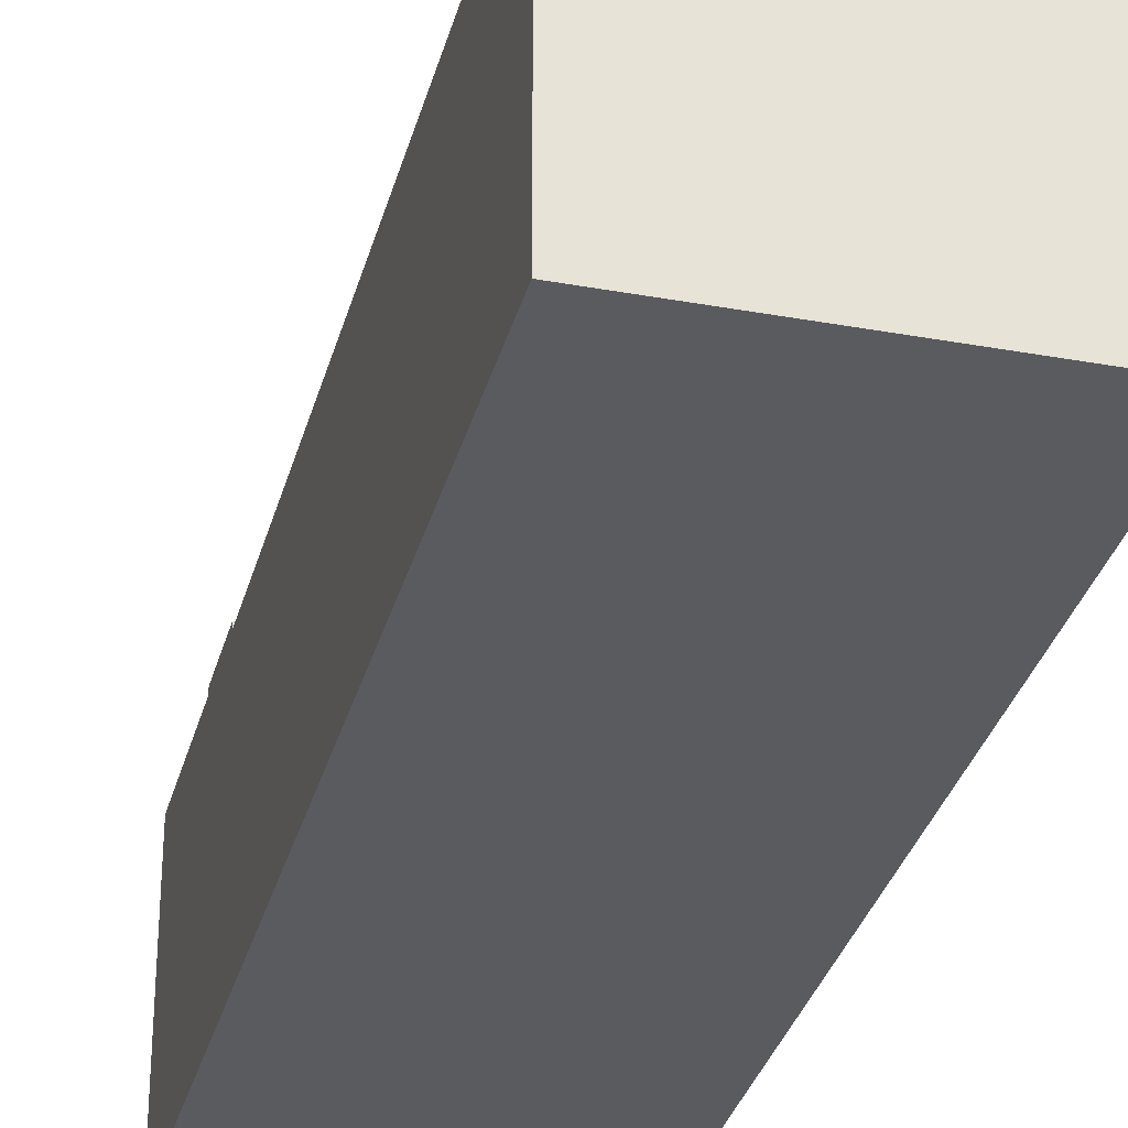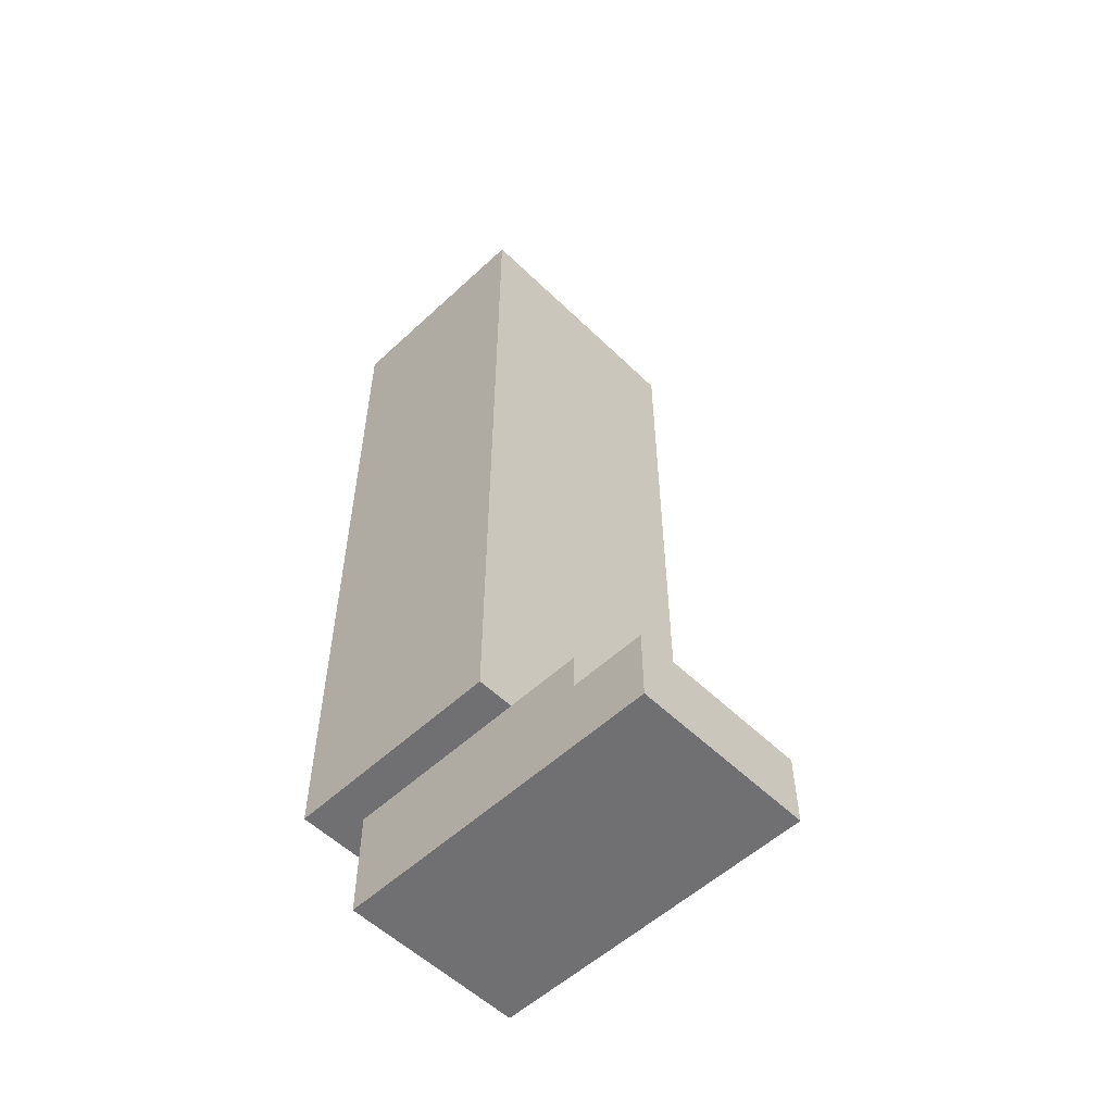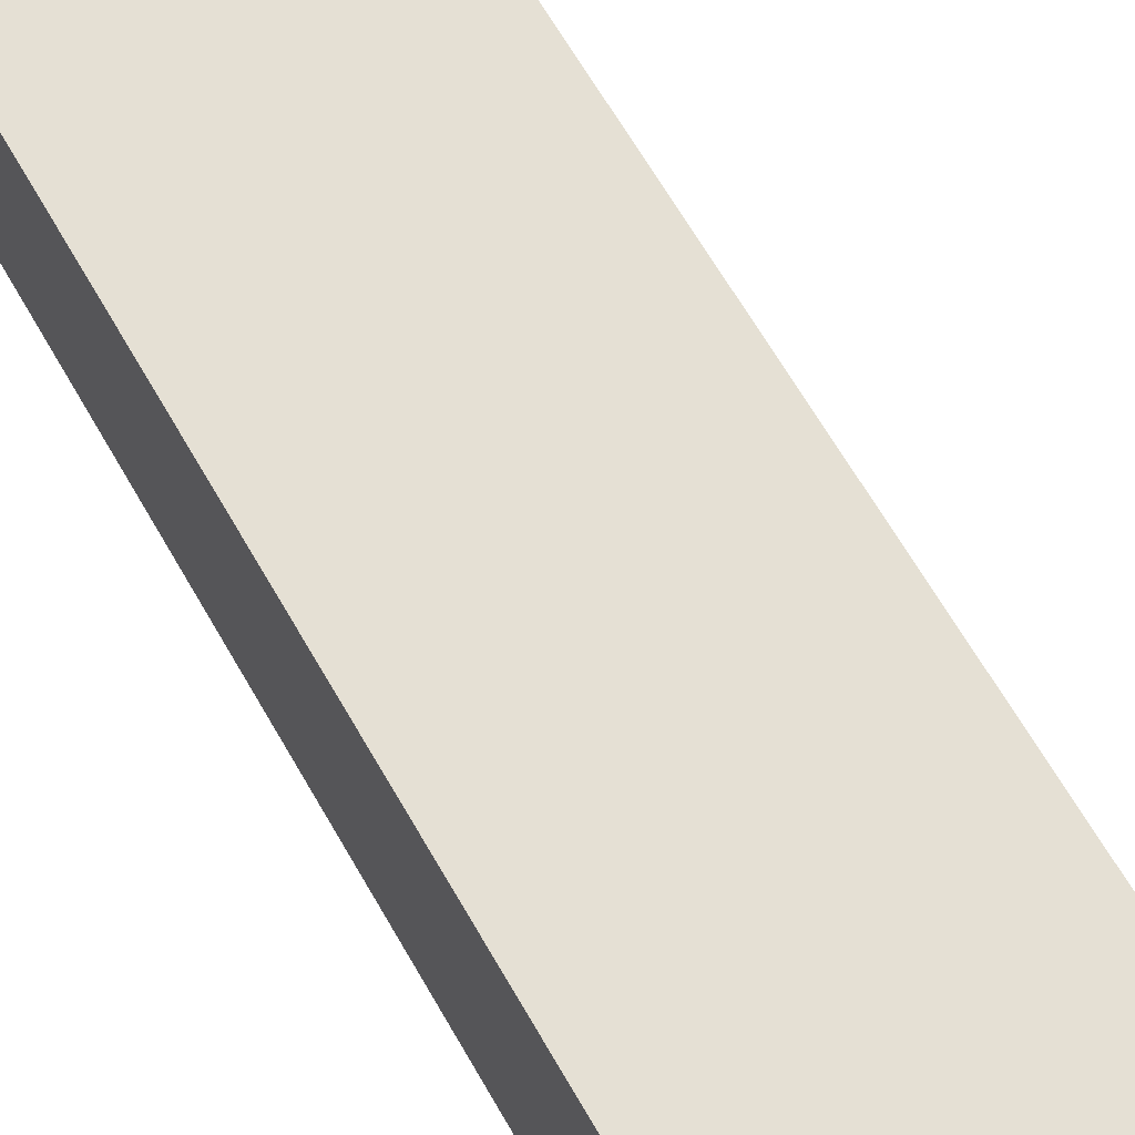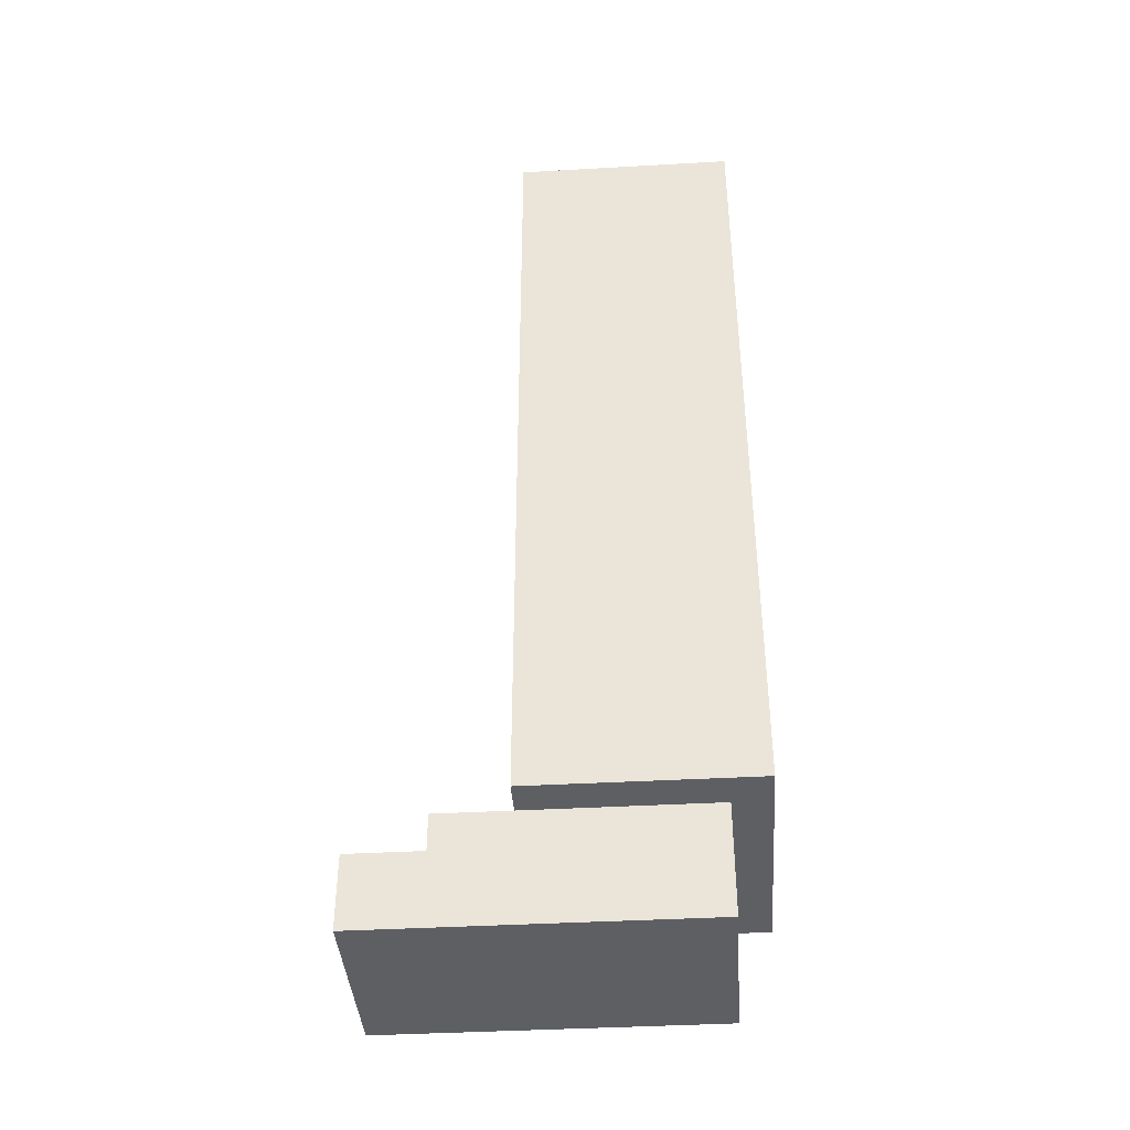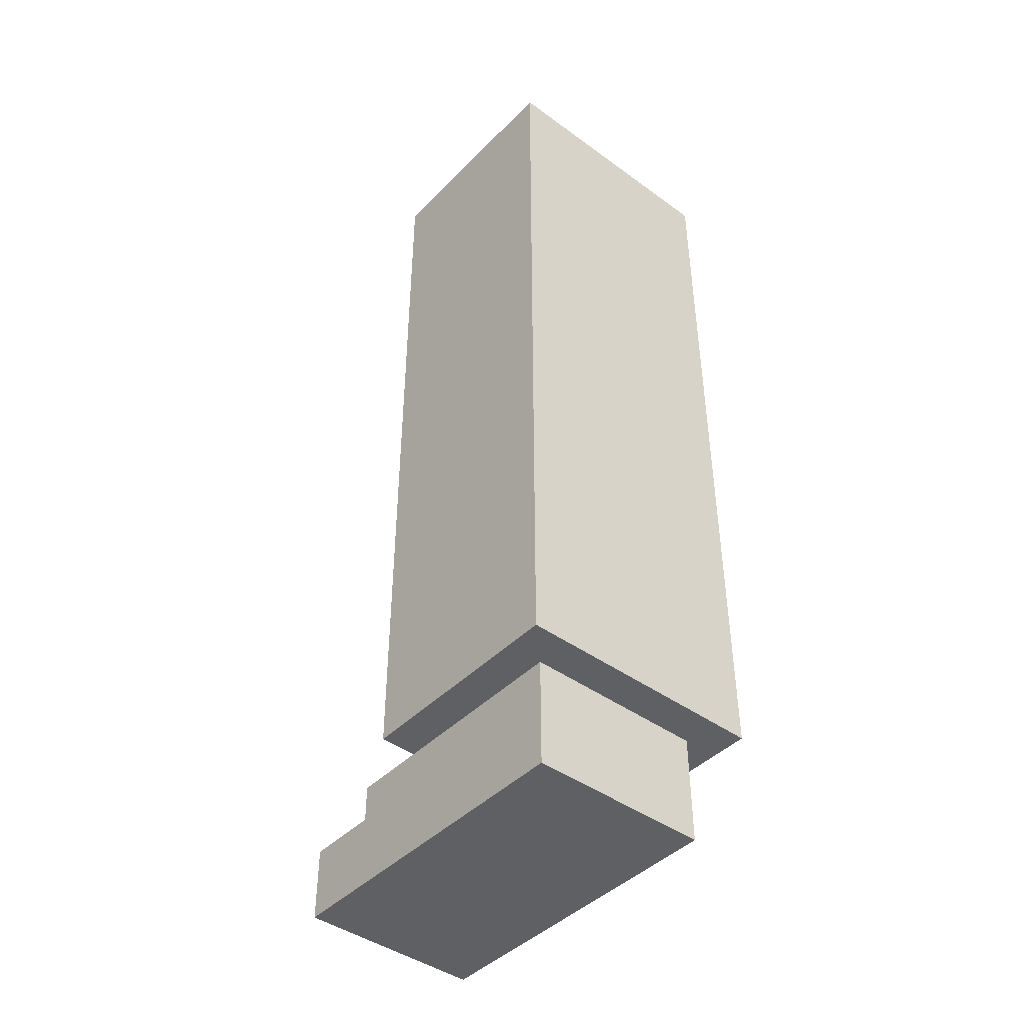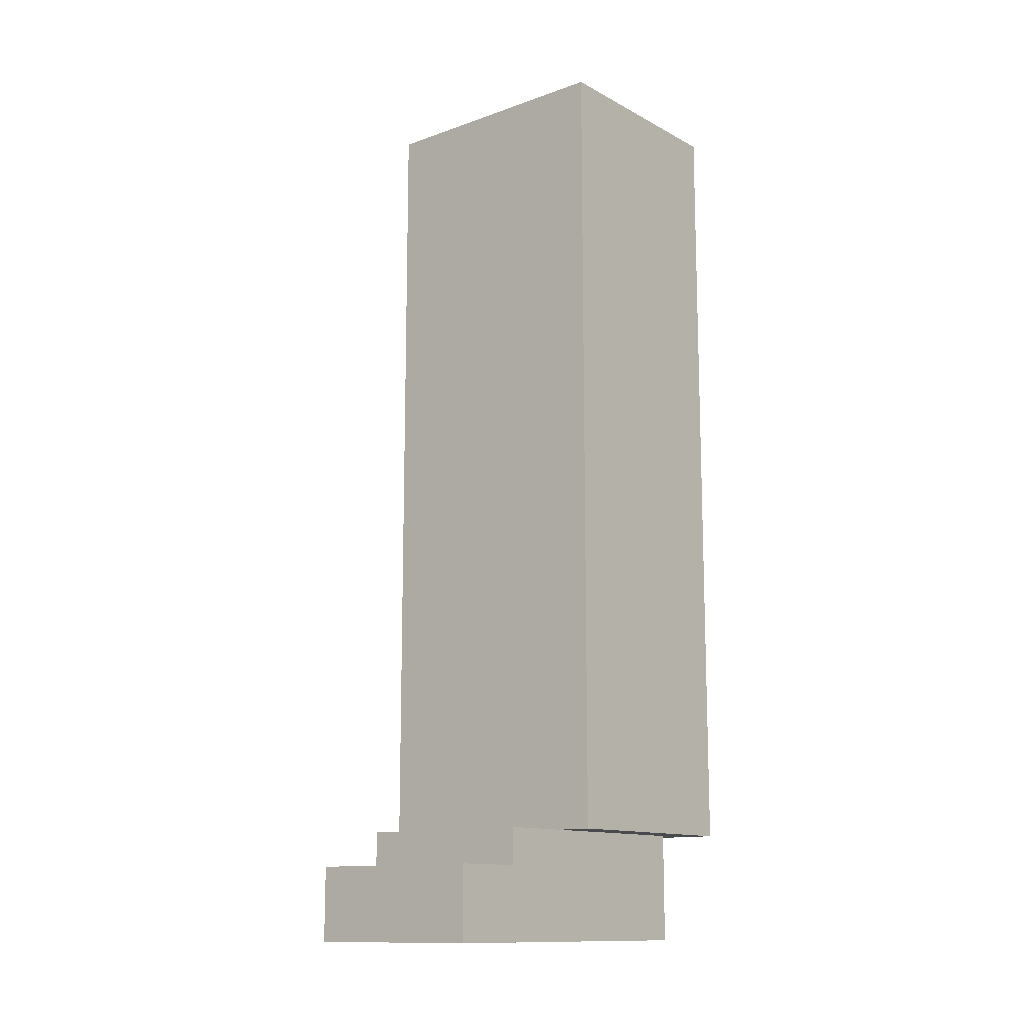
<metadata>
{"format":"obj","ext":"obj","renderer":"f3d","projection":"perspective","resolution":1024,"background":"white","views":[{"elev":-32.2,"azim":165.7,"up":"+Z"},{"elev":-55.0,"azim":-45.6,"up":"+Y"},{"elev":65.2,"azim":-29.8,"up":"+Z"},{"elev":-40.3,"azim":94.0,"up":"+Y"},{"elev":-43.6,"azim":139.6,"up":"+Y"},{"elev":-12.8,"azim":39.5,"up":"+Y"}]}
</metadata>
<code>
o
v -1 0.3 0.3
v -1 0.3 -0.3
v -1 2.5 0.3
v -1 2.5 -0.3
v -0.9 0 0.7
v -0.9 0 -0.2
v -0.9 0.2 0.7
v -0.9 0.2 0.5
v -0.9 0.3 0.5
v -0.9 0.3 0.3
v -0.9 0.3 -0.2
v -0.4 0 0.7
v -0.4 0 -0.2
v -0.4 0.2 0.7
v -0.4 0.2 0.5
v -0.4 0.3 0.5
v -0.4 0.3 0.3
v -0.4 0.3 -0.2
v -0.3 0.3 0.3
v -0.3 0.3 -0.3
v -0.3 2.5 0.3
v -0.3 2.5 -0.3
v -0.9 0 0.7
v -0.9 0.2 0.7
v -0.4 0 0.7
v -0.4 0.2 0.7
v -0.9 0.2 0.5
v -0.9 0.3 0.5
v -0.4 0.2 0.5
v -0.4 0.3 0.5
v -1 0.3 0.3
v -1 2.5 0.3
v -0.9 0.3 0.3
v -0.4 0.3 0.3
v -0.3 0.3 0.3
v -0.3 2.5 0.3
v -0.9 0 -0.2
v -0.9 0.3 -0.2
v -0.4 0 -0.2
v -0.4 0.3 -0.2
v -1 0.3 -0.3
v -1 2.5 -0.3
v -0.3 0.3 -0.3
v -0.3 2.5 -0.3
v -0.9 0 0.7
v -0.4 0 0.7
v -0.9 0 -0.2
v -0.4 0 -0.2
v -1 0.3 0.3
v -0.9 0.3 0.3
v -0.4 0.3 0.3
v -0.3 0.3 0.3
v -0.9 0.3 -0.2
v -0.4 0.3 -0.2
v -1 0.3 -0.3
v -0.3 0.3 -0.3
v -0.9 0.2 0.7
v -0.4 0.2 0.7
v -0.9 0.2 0.5
v -0.4 0.2 0.5
v -0.9 0.3 0.5
v -0.4 0.3 0.5
v -0.9 0.3 0.3
v -0.4 0.3 0.3
v -1 2.5 0.3
v -0.3 2.5 0.3
v -1 2.5 -0.3
v -0.3 2.5 -0.3
f 3 2 1
f 4 2 3
f 7 6 5
f 8 6 7
f 9 6 8
f 10 6 9
f 11 6 10
f 12 13 14
f 14 13 15
f 15 13 16
f 16 13 17
f 17 13 18
f 19 20 21
f 21 20 22
f 25 24 23
f 26 24 25
f 29 28 27
f 30 28 29
f 33 32 31
f 34 32 33
f 35 32 34
f 36 32 35
f 37 38 39
f 39 38 40
f 41 42 43
f 43 42 44
f 47 46 45
f 48 46 47
f 53 50 49
f 54 52 51
f 55 53 49
f 55 54 53
f 56 52 54
f 56 54 55
f 57 58 59
f 59 58 60
f 61 62 63
f 63 62 64
f 65 66 67
f 67 66 68

</code>
